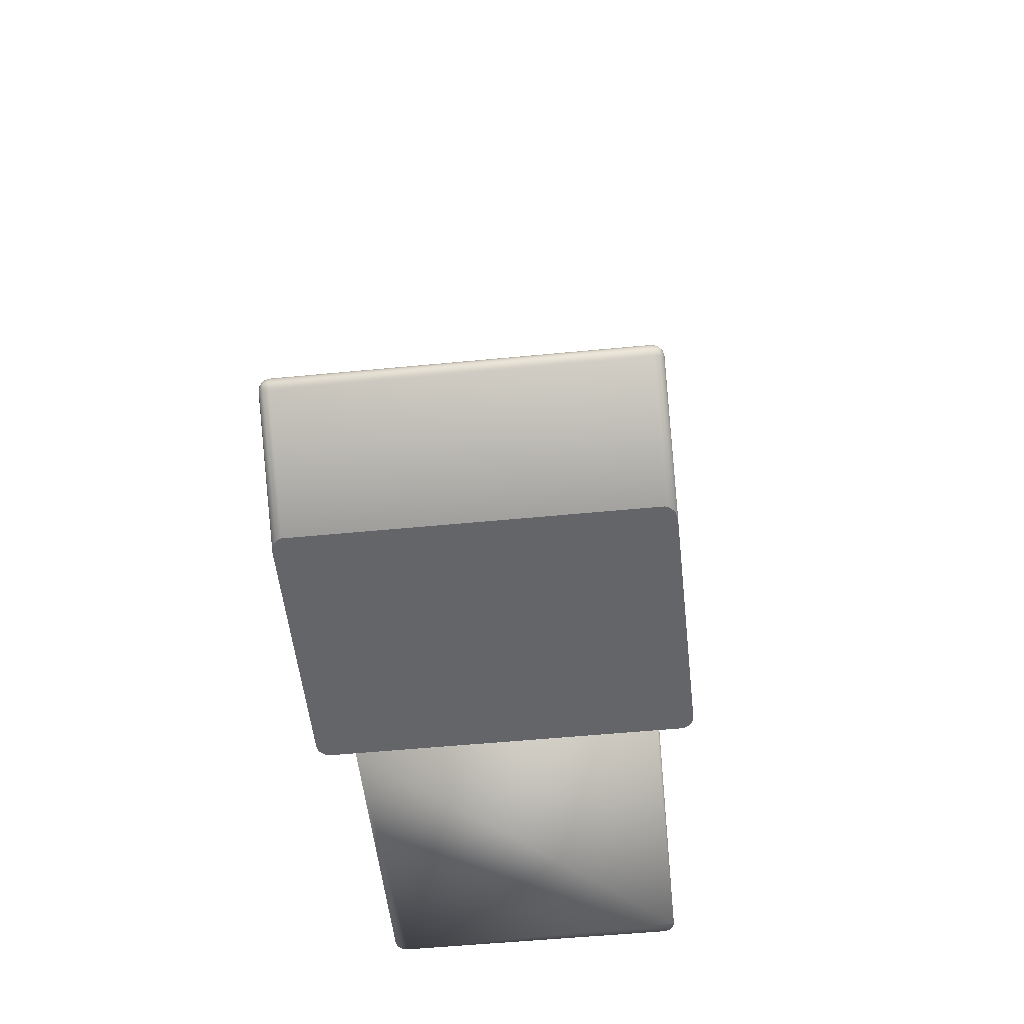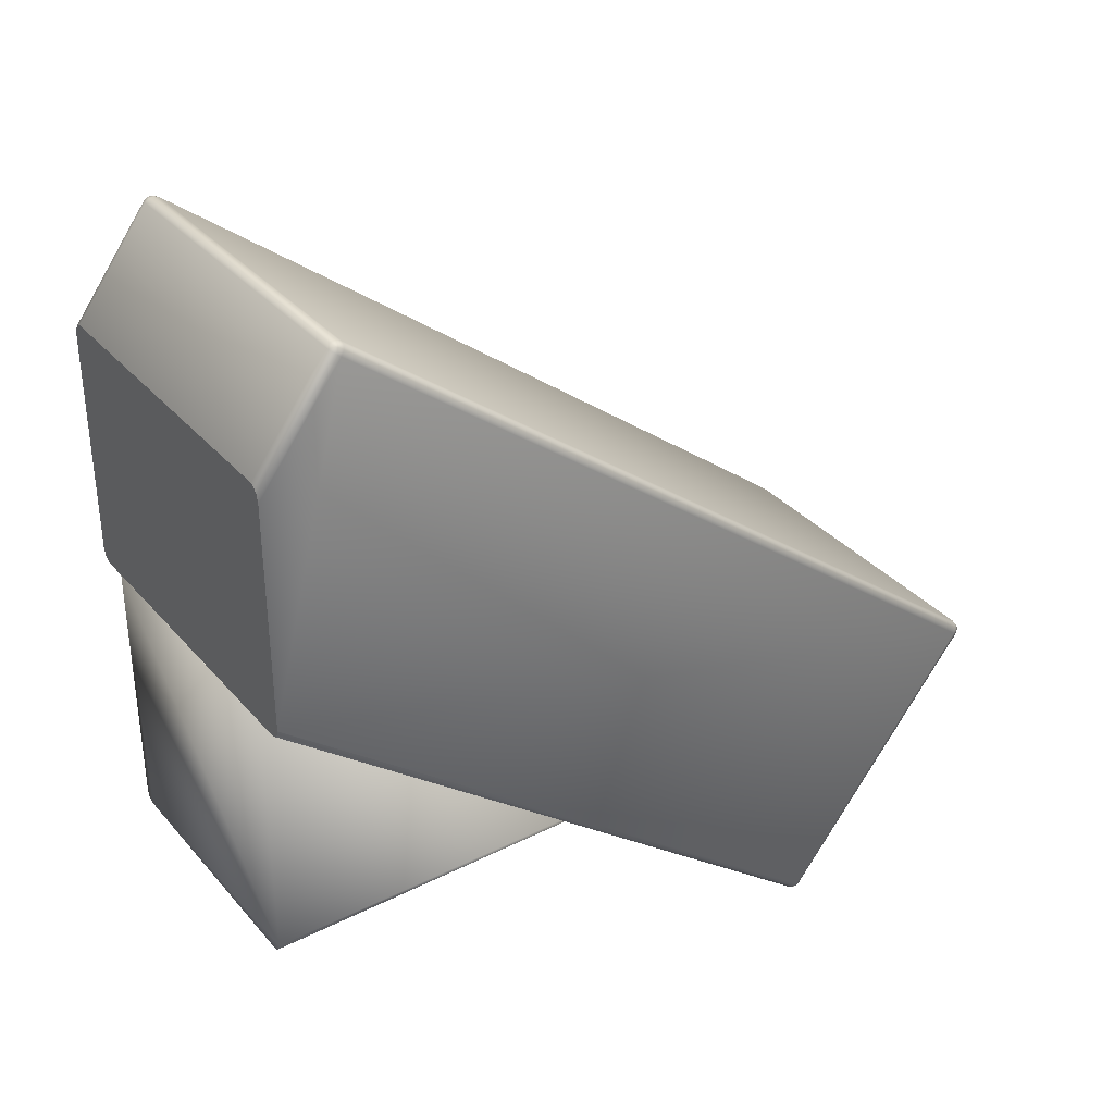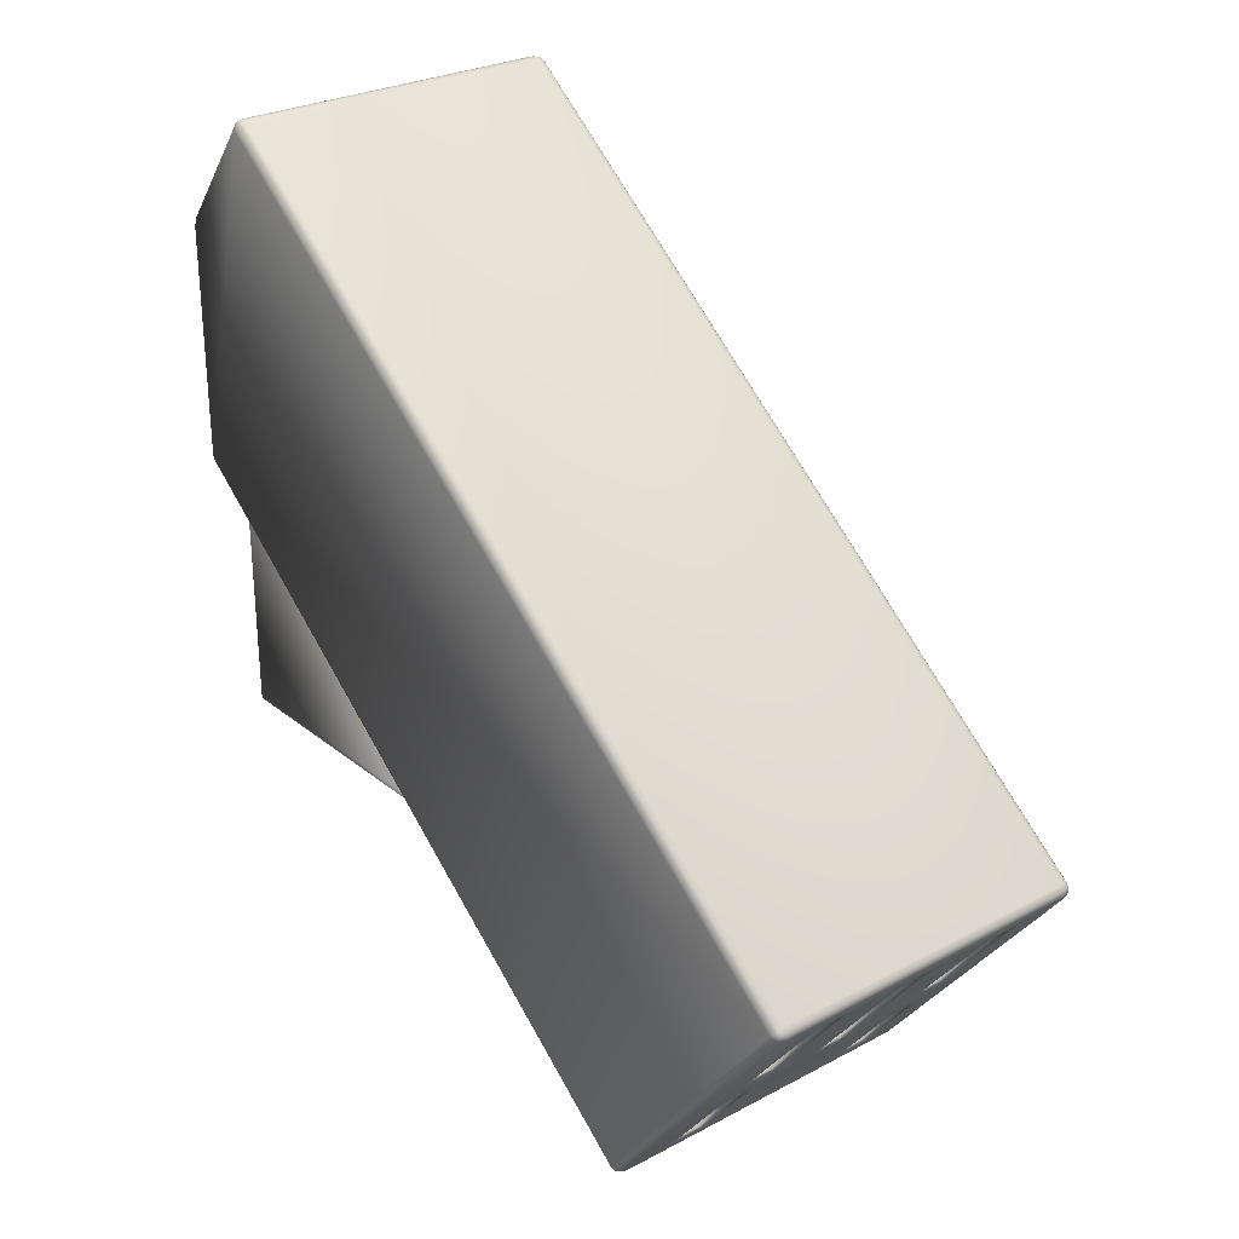
<metadata>
{"format":"obj","ext":"obj","renderer":"f3d","projection":"perspective","resolution":1024,"background":"white","views":[{"elev":-51.5,"azim":-173.9,"up":"+Z"},{"elev":33.8,"azim":-124.4,"up":"+Y"},{"elev":27.6,"azim":-39.2,"up":"+Y"}]}
</metadata>
<code>
v -0.1431 0.1398 -0.4849
v -0.1442 -0.2573 0.02536
v -0.1442 0.1443 -0.4849
v -0.1431 0.1398 -0.4849
v -0.1431 -0.2607 0.0227
v -0.1442 -0.2573 0.02536
v -0.1442 0.1443 -0.4849
v -0.1442 0.4291 -0.4149
v -0.1442 0.3381 -0.4849
v -0.1399 -0.2619 0.03127
v -0.1356 -0.2626 0.03219
v -0.1356 -0.1824 0.09465
v -0.1357 -0.1491 0.1206
v -0.1356 -0.04868 0.1988
v -0.1399 -0.04796 0.1979
v -0.1356 0.1345 -0.4849
v -0.1399 -0.2632 0.02077
v -0.1399 0.1362 -0.4849
v -0.1397 -0.04401 0.1995
v -0.1397 -0.04086 0.1991
v -0.142 -0.04265 0.1977
v -0.1356 -0.2642 0.02005
v -0.1397 -0.2645 0.02787
v -0.142 -0.2631 0.02608
v -0.1397 -0.2649 0.02472
v -0.142 0.4349 -0.4157
v -0.1397 0.4366 -0.4143
v -0.1397 0.4363 -0.4174
v 0.1356 -0.2653 0.02862
v 0.1356 -0.2626 0.03219
v 0.06779 -0.2626 0.03219
v -0.06779 -0.2626 0.03219
v -0.1356 -0.2653 0.02862
v -0.1356 -0.04455 0.2005
v -0.07166 -0.04868 0.1988
v -0.01307 -0.04868 0.1988
v 0.1356 -0.04868 0.1988
v 0.1356 -0.04455 0.2005
v 0.07166 -0.04868 0.1988
v 0.1399 0.1362 -0.4849
v 0.1356 -0.2642 0.02005
v 0.1356 0.1345 -0.4849
v 0.1399 -0.2632 0.02077
v 0.1397 -0.04401 0.1995
v 0.142 -0.04265 0.1977
v 0.1397 -0.04086 0.1991
v 0.1399 -0.04796 0.1979
v 0.1355 -0.1497 0.1201
v 0.1356 -0.1824 0.09465
v 0.1399 -0.2619 0.03127
v 0.1397 -0.2645 0.02787
v 0.1397 -0.2649 0.02472
v 0.142 -0.2631 0.02608
v 0.01595 -0.1742 0.1011
v 0.06877 -0.1801 0.09643
v 0.06877 -0.1514 0.1188
v 0.1397 0.4366 -0.4143
v 0.142 0.4349 -0.4157
v 0.1397 0.4363 -0.4174
v 0.1442 0.1443 -0.4849
v 0.1431 -0.2607 0.0227
v 0.1431 0.1398 -0.4849
v 0.1442 0.338 -0.4849
v 0.1442 0.4291 -0.4149
v 0.1442 0.1472 -0.4849
v 0.1442 -0.2573 0.02536
v -0.1399 0.1362 -0.4849
v -0.1399 0.1362 -0.4849
v -0.1399 0.1362 -0.4849
v -0.1431 0.1398 -0.4849
v -0.1442 0.1443 -0.4849
v -0.1442 0.1443 -0.4849
v -0.1442 0.1443 -0.4849
v -0.1442 0.1472 -0.4849
v -0.1442 0.3381 -0.4849
v -0.1442 0.3381 -0.4849
v -0.1428 0.3444 -0.4849
v -0.1398 0.3487 -0.485
v -0.1395 0.3488 -0.485
v -0.1395 0.3488 -0.485
v -0.1356 0.3505 -0.485
v 0.1356 0.3505 -0.485
v 0.1356 0.3505 -0.485
v 0.1356 0.3505 -0.485
v 0.1356 0.3505 -0.485
v -0.1442 0.3381 -0.4849
v -0.1442 0.3381 -0.4849
v -0.1442 0.3381 -0.4849
v -0.1442 0.3381 -0.4849
v -0.1398 0.3487 -0.485
v 0.1356 0.1345 -0.4849
v 0.1356 0.1345 -0.4849
v 0.1356 0.1345 -0.4849
v 0.1356 0.1345 -0.4849
v 0.1356 0.1345 -0.4849
v -0.1356 0.1345 -0.4849
v 0.1431 0.1398 -0.4849
v 0.1399 0.1362 -0.4849
v 0.1442 0.1472 -0.4849
v 0.1442 0.1443 -0.4849
v 0.1431 0.1398 -0.4849
v 0.143 0.3442 -0.4849
v 0.1442 0.338 -0.4849
v 0.1442 0.1472 -0.4849
v 0.1442 0.1472 -0.4849
v 0.1359 0.3504 -0.485
v 0.1398 0.3487 -0.485
v 0.14 0.3484 -0.485
v 0.14 0.3484 -0.485
v 0.14 0.3484 -0.485
v 0.1356 0.3505 -0.485
v 0.1359 0.3504 -0.485
v 0.14 0.3484 -0.485
v 0.1442 -0.04337 0.1919
v 0.1154 0.1343 -0.4849
v 0.1154 -0.08728 -0.4849
v 0.1142 -0.0916 -0.4849
v 0.1111 -0.09475 -0.4849
v 0.1067 -0.09593 -0.4849
v -0.1067 -0.09593 -0.4849
v -0.1111 -0.09475 -0.4849
v -0.1142 -0.0916 -0.4849
v -0.1154 -0.08728 -0.4849
v -0.1154 0.1343 -0.4849
v 0.1126 -0.09325 -0.1964
v 0.1111 -0.09475 -0.1964
v 0.1111 -0.09475 -0.4849
v 0.1142 -0.0916 -0.4849
v 0.1142 -0.0916 -0.1985
v -0.1111 -0.09475 -0.1964
v -0.1126 -0.09325 -0.1964
v -0.1142 -0.0916 -0.1985
v -0.1142 -0.0916 -0.4849
v -0.1111 -0.09475 -0.4849
v 0.1111 -0.09475 -0.1964
v 0.1126 -0.09325 -0.1964
v -0.1126 -0.09325 -0.1964
v -0.1111 -0.09475 -0.1964
v -0.1067 -0.09593 -0.1964
v 0.1067 -0.09593 -0.1964
v 0.1142 -0.0916 -0.1985
v 0.1154 -0.08728 -0.204
v 0.1154 0.1343 -0.4846
v -0.1154 0.1343 -0.4846
v -0.1154 -0.08728 -0.204
v -0.1142 -0.0916 -0.1985
v -0.1126 -0.09325 -0.1964
v 0.1126 -0.09325 -0.1964
v -0.01595 -0.1742 0.1011
v -0.06877 -0.1514 0.1188
v -0.06877 -0.1801 0.09643
v -0.1442 -0.2573 0.02536
v -0.1442 -0.04337 0.1919
v -0.1431 -0.26 0.02879
v -0.1431 -0.04602 0.1953
v -0.1442 -0.04337 0.1919
v -0.1442 -0.2573 0.02536
v -0.1431 -0.2607 0.0227
v -0.1431 -0.03997 0.1946
v -0.1431 -0.03997 0.1946
v -0.1431 0.4325 -0.4123
v -0.1399 -0.03746 0.1965
v -0.1399 0.435 -0.4103
v -0.1431 0.4325 -0.4123
v -0.1431 0.4317 -0.4183
v -0.1442 0.4291 -0.4149
v -0.1399 -0.2632 0.02077
v -0.1007 -0.1514 0.1188
v -0.1007 -0.1801 0.09643
v -0.06877 -0.1801 0.09643
v -0.06877 -0.1514 0.1188
v -0.1007 -0.1801 0.09643
v -0.1007 -0.2503 0.0418
v -0.09782 -0.1474 0.1183
v -0.07166 -0.1474 0.1183
v -0.07166 0.225 -0.3601
v -0.09782 0.225 -0.3601
v -0.1399 -0.03746 0.1965
v -0.1356 -0.03653 0.1973
v -0.1356 0.4359 -0.4096
v -0.1399 0.435 -0.4103
v -0.1428 0.3444 -0.4849
v -0.1442 0.3381 -0.4849
v -0.1356 -0.2642 0.02005
v -0.1356 -0.2659 0.02417
v -0.09782 -0.2475 0.04033
v -0.07166 -0.2475 0.04033
v -0.07166 0.1249 -0.438
v -0.09782 0.1249 -0.438
v -0.07166 -0.1806 0.0924
v -0.09782 -0.1806 0.0924
v -0.09782 0.1917 -0.3859
v -0.07166 0.1917 -0.3859
v -0.07166 -0.06028 0.1861
v -0.09782 -0.06028 0.1861
v -0.09782 0.3121 -0.2922
v -0.07166 0.3121 -0.2922
v -0.1356 -0.04011 0.1999
v -0.1356 -0.03653 0.1973
v 0.1356 0.4359 -0.4096
v 0.1356 -0.03653 0.1973
v -0.1356 0.4359 -0.4096
v -0.1356 0.4376 -0.4137
v -0.1399 0.4337 -0.4208
v 0.06877 -0.1801 0.09643
v -0.06877 -0.1801 0.09643
v -0.06877 -0.2513 0.04102
v 0.06877 -0.2516 0.04085
v -0.01595 -0.1742 0.1011
v -0.06877 -0.1801 0.09643
v 0.06877 -0.1801 0.09643
v 0.01595 -0.1742 0.1011
v 0.1043 -0.2516 0.04085
v 0.06877 -0.2516 0.04085
v 0.1356 -0.04011 0.1999
v 0.1399 -0.03746 0.1965
v 0.1399 0.435 -0.4103
v 0.1356 0.4376 -0.4137
v 0.1356 0.4359 -0.4096
v 0.1356 -0.03653 0.1973
v -0.1398 0.3487 -0.485
v 0.1356 -0.2659 0.02417
v 0.1356 -0.2642 0.02005
v 0.07166 -0.2475 0.04033
v 0.09782 -0.2475 0.04033
v 0.09782 0.1249 -0.438
v 0.07166 0.1249 -0.438
v -0.06877 -0.06002 0.19
v -0.01595 -0.05978 0.1901
v 0.01307 -0.06028 0.1861
v -0.01307 -0.06028 0.1861
v -0.01307 0.3121 -0.2922
v 0.01307 0.3121 -0.2922
v 0.06877 -0.05978 0.1901
v 0.1043 -0.05978 0.1901
v 0.07166 -0.06028 0.1861
v 0.07166 -0.1474 0.1183
v 0.07166 0.225 -0.3601
v 0.07166 0.3121 -0.2922
v 0.1431 -0.03997 0.1946
v 0.1431 0.4325 -0.4123
v 0.1399 0.435 -0.4103
v 0.1356 0.4371 -0.4182
v -0.1356 0.4371 -0.4182
v 0.1399 -0.03746 0.1965
v -0.1356 0.4344 -0.4218
v 0.09782 -0.1806 0.0924
v 0.09782 0.1917 -0.3859
v 0.07166 -0.1806 0.0924
v 0.07166 0.1917 -0.3859
v 0.01307 -0.1702 0.1005
v 0.01307 0.2022 -0.3778
v 0.09782 -0.1474 0.1183
v 0.09782 -0.06028 0.1861
v 0.09782 0.3121 -0.2922
v 0.09782 0.225 -0.3601
v 0.1431 0.4325 -0.4123
v 0.1356 0.4344 -0.4218
v -0.1356 0.3505 -0.485
v 0.1399 -0.2632 0.02077
v 0.1431 -0.26 0.02879
v 0.1431 -0.04602 0.1953
v 0.1431 -0.03997 0.1946
v 0.1442 -0.04337 0.1919
v 0.1442 0.4291 -0.4149
v 0.1431 0.4317 -0.4183
v 0.1399 0.4337 -0.4208
v 0.1356 0.3505 -0.485
v 0.1431 -0.2607 0.0227
v 0.1442 -0.2573 0.02536
v 0.1442 0.338 -0.4849
v 0.143 0.3442 -0.4849
v 0.1398 0.3487 -0.485
v 0.1154 0.1343 -0.4849
v -0.1154 0.1343 -0.4849
v -0.1154 0.1343 -0.4846
v 0.1154 0.1343 -0.4846
v 0.1067 -0.09593 -0.4849
v 0.1067 -0.09593 -0.1964
v -0.1067 -0.09593 -0.1964
v -0.1067 -0.09593 -0.4849
v 0.1111 -0.09475 -0.4849
v 0.1111 -0.09475 -0.1964
v -0.1111 -0.09475 -0.1964
v -0.1111 -0.09475 -0.4849
v 0.1154 -0.08728 -0.4849
v 0.1154 0.1343 -0.4849
v 0.1154 0.1343 -0.4846
v 0.1154 -0.08728 -0.204
v -0.1154 -0.08728 -0.204
v -0.1154 0.1343 -0.4846
v -0.1154 0.1343 -0.4849
v -0.1154 -0.08728 -0.4849
v 0.101 -0.1801 0.09643
v 0.101 -0.1514 0.1188
v -0.01307 -0.1702 0.1005
v -0.01307 0.2022 -0.3778
v 0.101 -0.1801 0.09643
v -0.06877 -0.2513 0.04102
v 0.06877 -0.2516 0.04085
v -0.06877 -0.06002 0.19
v -0.06877 -0.1514 0.1188
v -0.01595 -0.1742 0.1011
v -0.01595 -0.05978 0.1901
v -0.06877 -0.2513 0.04102
v -0.06877 -0.06002 0.19
v -0.1007 -0.06103 0.1891
v 0.01595 -0.05978 0.1901
v 0.01595 -0.1742 0.1011
v 0.06877 -0.1514 0.1188
v 0.06877 -0.05978 0.1901
v 0.01595 -0.05978 0.1901
v 0.01307 -0.04868 0.1988
v -0.01595 -0.05978 0.1901
v 0.06877 -0.05978 0.1901
v 0.01595 -0.05978 0.1901
v -0.1007 -0.1801 0.09643
v -0.1007 -0.1514 0.1188
v 0.101 -0.1514 0.1188
v 0.06877 -0.1514 0.1188
v 0.06877 -0.1801 0.09643
v 0.101 -0.1801 0.09643
v 0.101 -0.1514 0.1188
v -0.1007 -0.1514 0.1188
v -0.09819 -0.1812 0.09375
v -0.09819 -0.2485 0.04137
v -0.09926 -0.181 0.09525
v -0.09926 -0.2495 0.04191
v -0.09819 -0.06103 0.1873
v -0.09819 -0.1486 0.1192
v -0.09926 -0.06131 0.1885
v -0.09926 -0.15 0.1193
v -0.07128 -0.2487 0.04125
v -0.07021 -0.2501 0.04151
v -0.07128 -0.1812 0.09375
v -0.07021 -0.181 0.09525
v -0.07128 -0.1486 0.1192
v -0.07021 -0.15 0.1193
v -0.07128 -0.06088 0.1874
v -0.07021 -0.06079 0.1889
v -0.01347 -0.1713 0.1015
v 0.01347 -0.1713 0.1015
v -0.01451 -0.1728 0.1016
v 0.01451 -0.1728 0.1016
v -0.01347 -0.06085 0.1874
v -0.01451 -0.06068 0.1889
v 0.01347 -0.06085 0.1874
v 0.01451 -0.06068 0.1889
v 0.09868 -0.06085 0.1874
v 0.07128 -0.06085 0.1874
v 0.101 -0.06068 0.1889
v 0.07021 -0.06068 0.1889
v 0.101 -0.2502 0.04142
v 0.07021 -0.2502 0.04142
v 0.09868 -0.2487 0.04122
v 0.07128 -0.2487 0.04122
v 0.07021 -0.181 0.09525
v 0.07128 -0.1812 0.09375
v 0.09941 -0.181 0.09525
v 0.09822 -0.1812 0.09375
v 0.07128 -0.1486 0.1192
v 0.09822 -0.1486 0.1192
v 0.07021 -0.15 0.1193
v 0.09941 -0.15 0.1193
f 1 2 3
f 4 5 6
f 7 8 9
f 10 11 12
f 13 14 15
f 10 12 13
f 13 15 10
f 16 17 18
f 19 20 21
f 16 22 17
f 23 24 25
f 26 27 28
f 29 30 31
f 32 11 33
f 29 31 32
f 32 33 29
f 34 14 35
f 34 35 36
f 37 38 34
f 34 36 39
f 39 37 34
f 40 41 42
f 40 43 41
f 44 45 46
f 47 37 48
f 49 30 50
f 47 48 49
f 49 50 47
f 51 52 53
f 54 55 56
f 57 58 59
f 60 61 62
f 63 64 65
f 60 66 61
f 69 70 71
f 73 74 75
f 76 77 78
f 79 81 82
f 89 90 80
f 68 72 87
f 94 96 69
f 97 98 94
f 99 100 101
f 102 103 104
f 106 107 108
f 110 102 104
f 105 97 94
f 95 67 88
f 89 80 83
f 111 112 113
f 110 104 93
f 91 86 85
f 84 109 92
f 60 65 64
f 64 114 66
f 64 66 60
f 115 116 117
f 117 118 119
f 119 120 121
f 121 122 123
f 123 124 115
f 115 117 119
f 119 121 123
f 119 123 115
f 125 126 127
f 127 128 129
f 127 129 125
f 130 131 132
f 132 133 134
f 132 134 130
f 135 136 137
f 137 138 139
f 139 140 135
f 137 139 135
f 141 142 143
f 143 144 145
f 145 146 147
f 147 148 141
f 141 143 145
f 145 147 141
f 149 150 151
f 7 152 153
f 7 153 8
f 154 155 156
f 154 156 157
f 154 157 158
f 154 158 24
f 10 15 155
f 10 155 154
f 155 21 159
f 155 159 156
f 160 161 8
f 160 8 153
f 18 17 5
f 18 5 4
f 154 24 23
f 154 23 10
f 15 19 21
f 15 21 155
f 162 163 161
f 162 161 160
f 164 26 165
f 164 165 166
f 167 25 24
f 167 24 158
f 10 23 33
f 10 33 11
f 168 169 170
f 168 170 171
f 172 12 11
f 172 11 173
f 174 175 176
f 174 176 177
f 15 14 34
f 15 34 19
f 159 21 20
f 159 20 178
f 179 180 163
f 179 163 162
f 181 27 26
f 181 26 164
f 165 182 183
f 165 183 166
f 167 184 185
f 167 185 25
f 186 187 188
f 186 188 189
f 190 191 192
f 190 192 193
f 194 195 196
f 194 196 197
f 34 198 20
f 34 20 19
f 178 20 198
f 178 198 199
f 200 180 179
f 200 179 201
f 181 202 203
f 181 203 27
f 204 165 26
f 204 26 28
f 42 41 22
f 42 22 16
f 33 23 25
f 33 25 185
f 205 206 207
f 205 207 208
f 209 210 211
f 209 211 212
f 213 214 31
f 213 31 30
f 34 38 215
f 34 215 198
f 216 217 200
f 216 200 201
f 218 203 202
f 218 202 219
f 198 215 220
f 198 220 199
f 165 204 221
f 165 221 182
f 222 185 184
f 222 184 223
f 224 225 226
f 224 226 227
f 29 33 185
f 29 185 222
f 187 190 193
f 187 193 188
f 175 194 197
f 175 197 176
f 228 229 36
f 228 36 35
f 230 231 232
f 230 232 233
f 234 235 37
f 234 37 39
f 236 237 238
f 236 238 239
f 38 37 47
f 38 47 44
f 215 38 44
f 215 44 46
f 240 241 217
f 240 217 216
f 218 219 242
f 218 242 57
f 243 244 203
f 243 203 218
f 215 46 245
f 215 245 220
f 244 246 204
f 244 204 28
f 244 28 27
f 244 27 203
f 50 30 29
f 50 29 51
f 51 29 222
f 51 222 52
f 225 247 248
f 225 248 226
f 247 249 250
f 247 250 248
f 251 230 233
f 251 233 252
f 253 254 255
f 253 255 256
f 114 64 241
f 114 241 240
f 57 242 257
f 57 257 58
f 218 57 59
f 218 59 243
f 258 246 244
f 258 244 243
f 221 204 246
f 221 246 259
f 62 61 43
f 62 43 40
f 260 52 222
f 260 222 223
f 50 51 53
f 50 53 261
f 237 253 256
f 237 256 238
f 44 47 262
f 44 262 45
f 45 263 245
f 45 245 46
f 263 45 262
f 263 262 264
f 257 265 266
f 257 266 58
f 243 59 267
f 243 267 258
f 259 246 258
f 259 258 268
f 52 260 269
f 52 269 53
f 47 50 261
f 47 261 262
f 266 267 59
f 266 59 58
f 269 270 261
f 269 261 53
f 262 261 270
f 262 270 264
f 266 265 271
f 266 271 272
f 268 258 267
f 268 267 273
f 266 272 273
f 266 273 267
f 274 275 276
f 274 276 277
f 278 279 280
f 278 280 281
f 279 278 282
f 279 282 283
f 284 285 281
f 284 281 280
f 286 287 288
f 286 288 289
f 290 291 292
f 290 292 293
f 132 290 293
f 132 293 133
f 289 129 128
f 289 128 286
f 294 49 48
f 294 48 295
f 231 296 297
f 231 297 232
f 213 30 49
f 213 49 298
f 299 32 31
f 299 31 300
f 254 236 239
f 254 239 255
f 177 176 197
f 177 197 196
f 252 233 232
f 252 232 297
f 239 238 256
f 239 256 255
f 227 226 248
f 227 248 250
f 192 189 188
f 192 188 193
f 301 302 303
f 301 303 304
f 305 173 11
f 305 11 32
f 249 224 227
f 249 227 250
f 306 35 14
f 306 14 307
f 308 309 310
f 308 310 311
f 296 251 252
f 296 252 297
f 312 313 36
f 312 36 314
f 315 39 313
f 315 313 316
f 195 174 177
f 195 177 196
f 317 318 13
f 317 13 12
f 319 48 37
f 319 37 235
f 320 321 322
f 320 322 323
f 14 13 324
f 14 324 307
f 186 191 325
f 186 325 326
f 326 325 327
f 326 327 328
f 328 327 172
f 328 172 173
f 174 195 329
f 174 329 330
f 330 329 331
f 330 331 332
f 332 331 307
f 332 307 324
f 187 186 326
f 187 326 333
f 333 326 328
f 333 328 334
f 334 328 173
f 334 173 305
f 191 190 335
f 191 335 325
f 325 335 336
f 325 336 327
f 327 336 170
f 327 170 169
f 175 174 330
f 175 330 337
f 337 330 332
f 337 332 338
f 338 332 168
f 338 168 171
f 195 194 339
f 195 339 329
f 329 339 340
f 329 340 331
f 331 340 306
f 331 306 307
f 207 206 336
f 207 336 334
f 334 336 335
f 334 335 333
f 333 335 190
f 333 190 187
f 251 296 341
f 251 341 342
f 342 341 343
f 342 343 344
f 344 343 209
f 344 209 212
f 194 175 337
f 194 337 339
f 339 337 338
f 339 338 340
f 340 338 302
f 340 302 301
f 296 231 345
f 296 345 341
f 341 345 346
f 341 346 343
f 343 346 304
f 343 304 303
f 231 230 347
f 231 347 345
f 345 347 348
f 345 348 346
f 346 348 312
f 346 312 314
f 236 254 349
f 236 349 350
f 350 349 351
f 350 351 352
f 352 351 235
f 352 235 234
f 214 213 353
f 214 353 354
f 354 353 355
f 354 355 356
f 356 355 225
f 356 225 224
f 205 208 354
f 205 354 357
f 357 354 356
f 357 356 358
f 358 356 224
f 358 224 249
f 213 298 359
f 213 359 353
f 353 359 360
f 353 360 355
f 355 360 247
f 355 247 225
f 322 321 357
f 322 357 359
f 359 357 358
f 359 358 360
f 360 358 249
f 360 249 247
f 309 308 348
f 309 348 344
f 344 348 347
f 344 347 342
f 342 347 230
f 342 230 251
f 253 237 361
f 253 361 362
f 362 361 363
f 362 363 364
f 364 363 320
f 364 320 323
f 311 310 363
f 311 363 352
f 352 363 361
f 352 361 350
f 350 361 237
f 350 237 236
f 319 235 351
f 319 351 364
f 364 351 349
f 364 349 362
f 362 349 254
f 362 254 253
f 191 186 189
f 191 189 192

</code>
